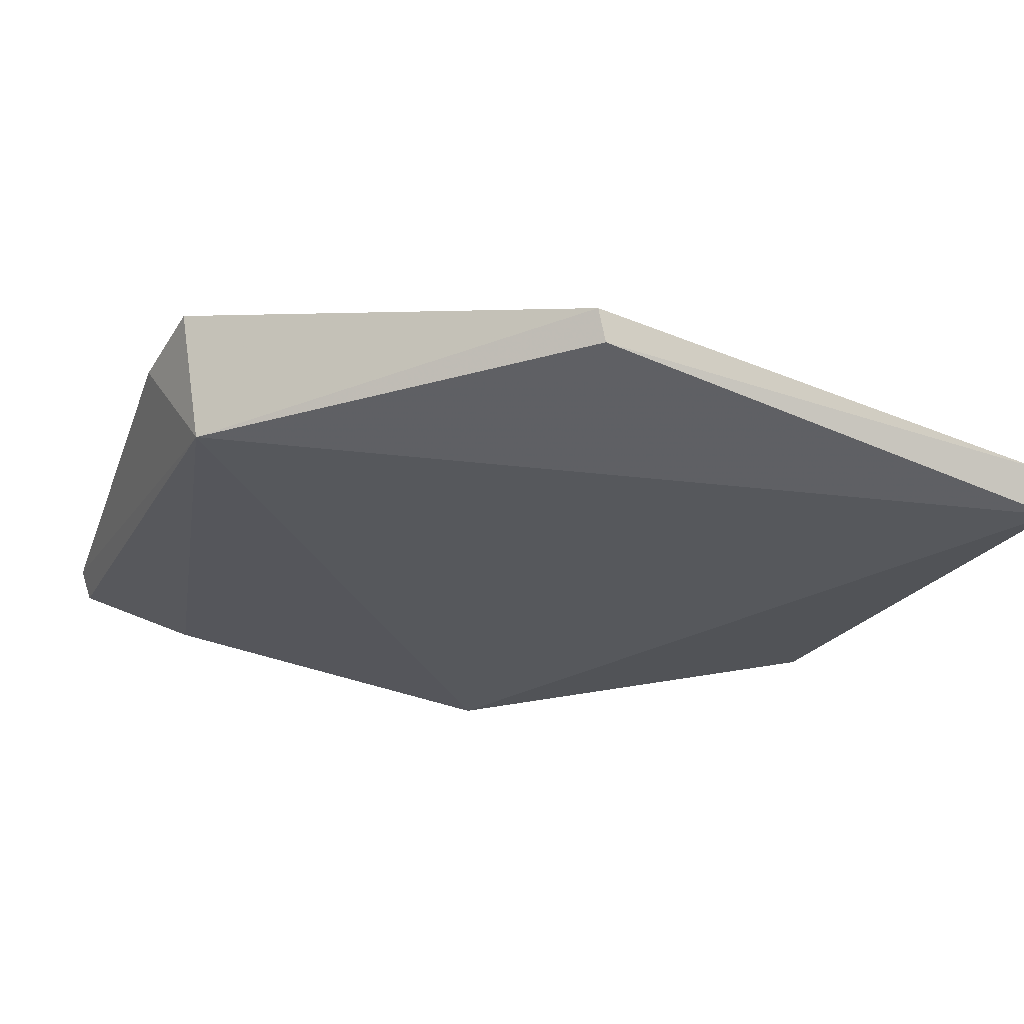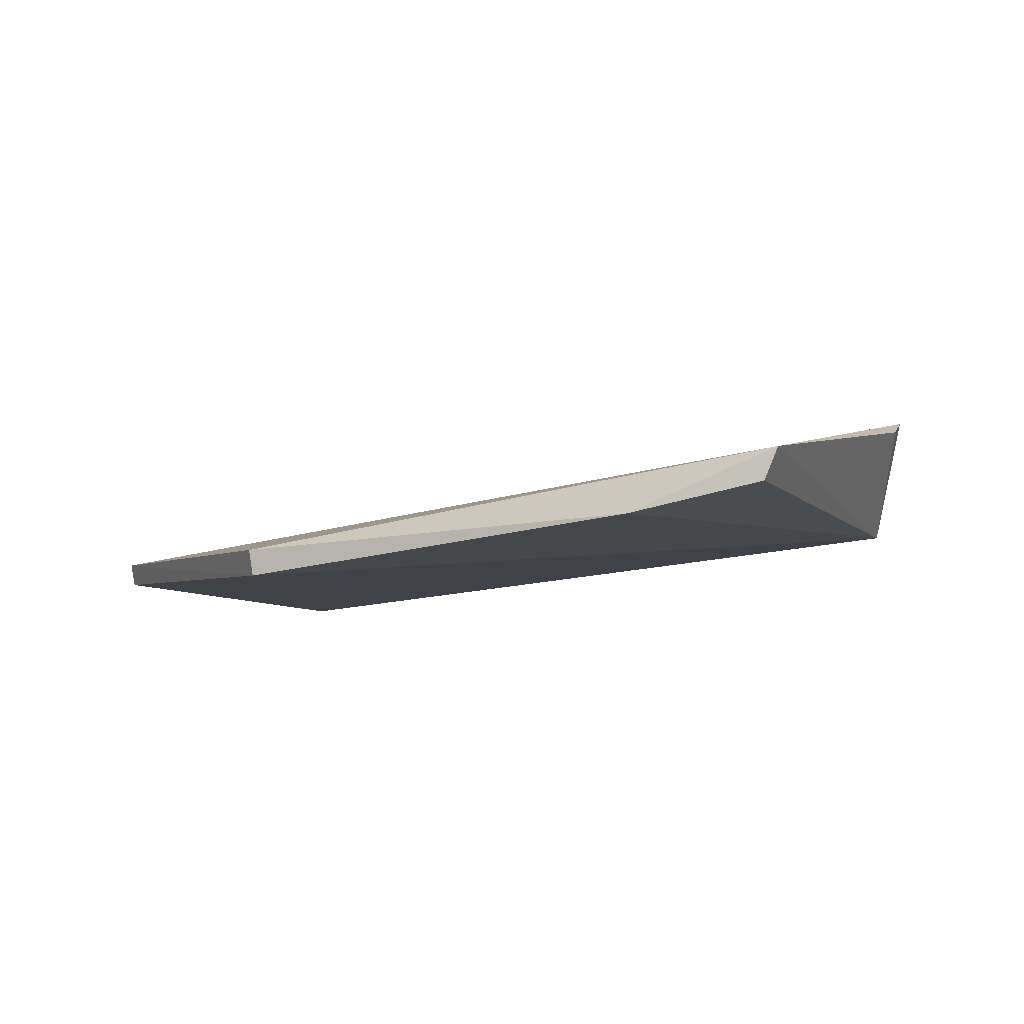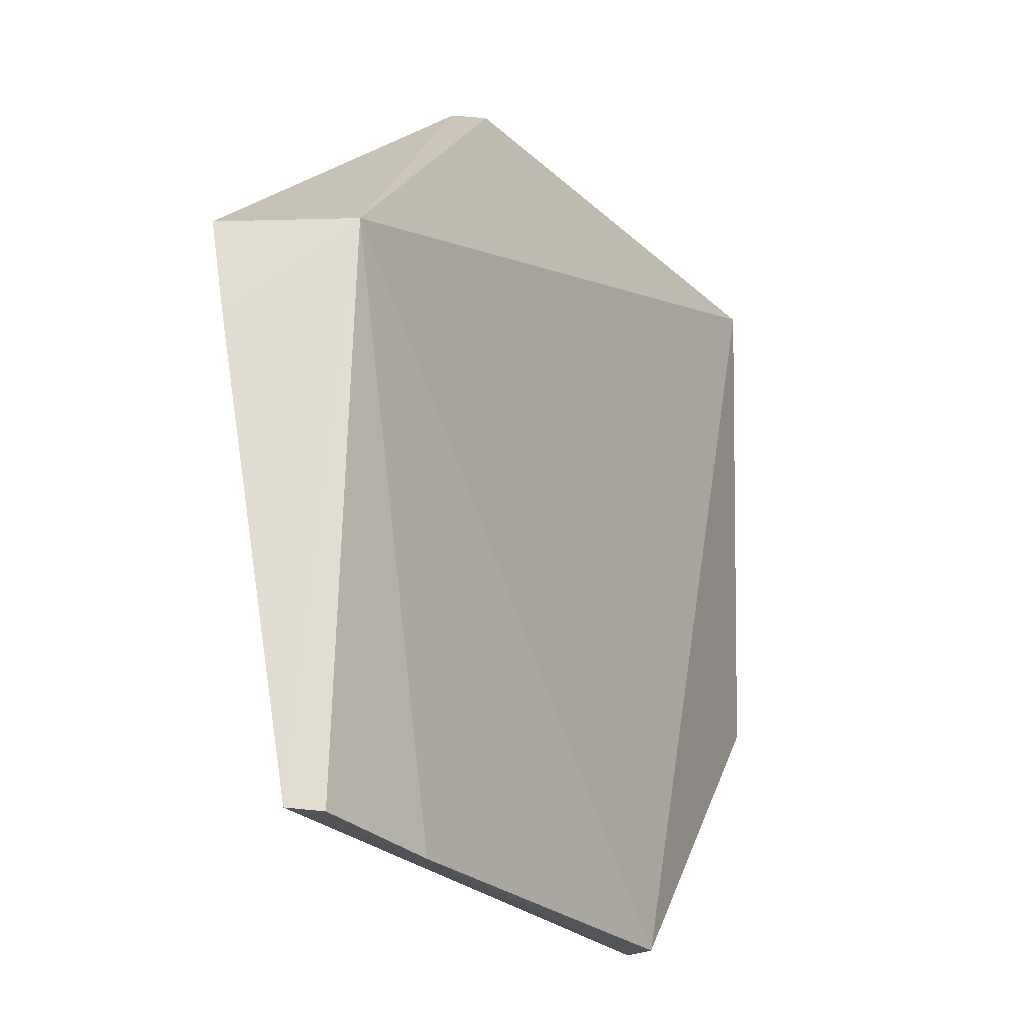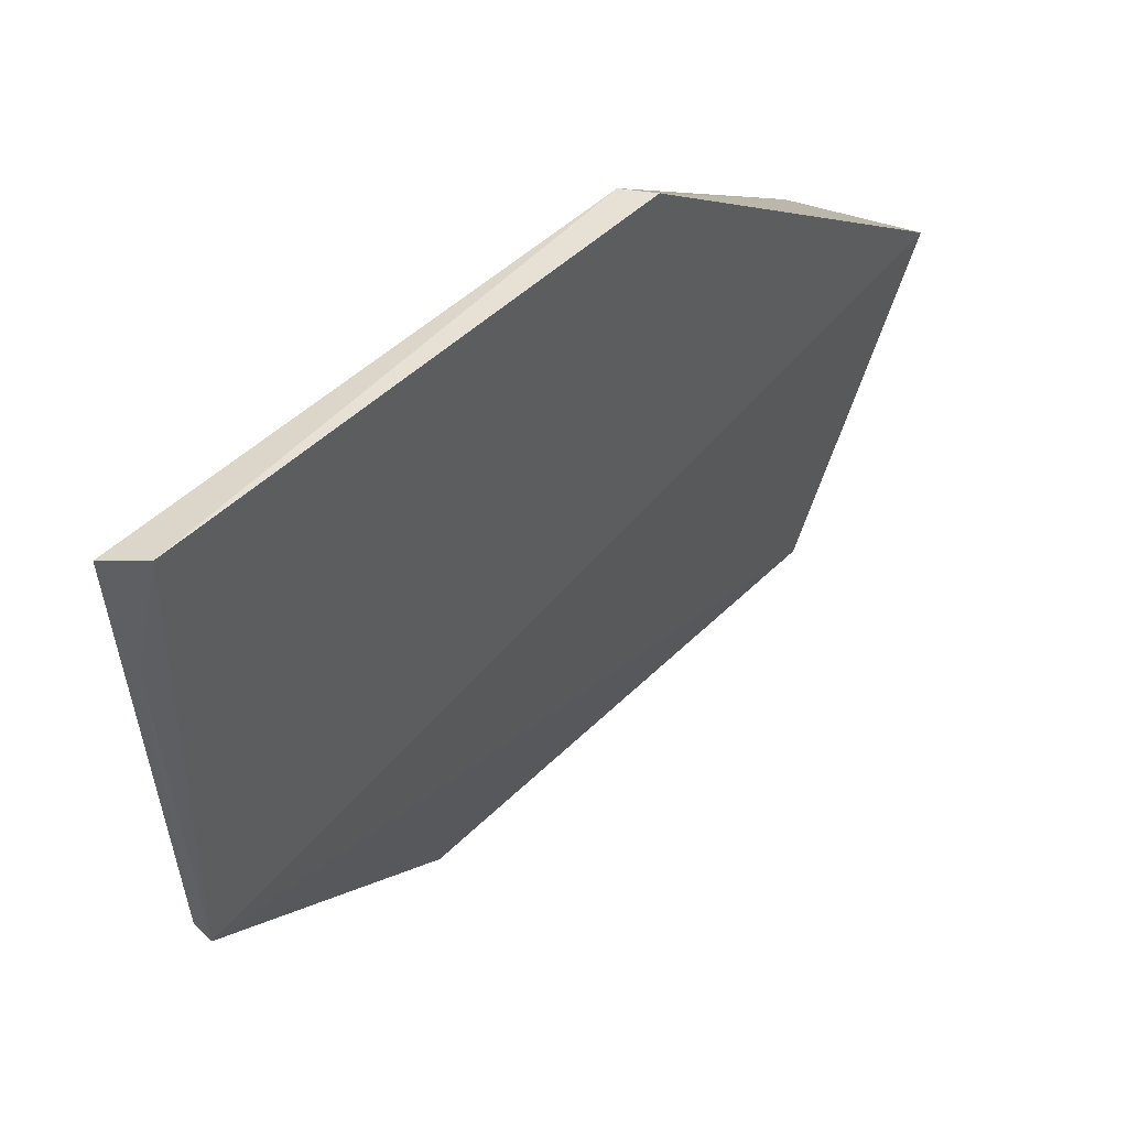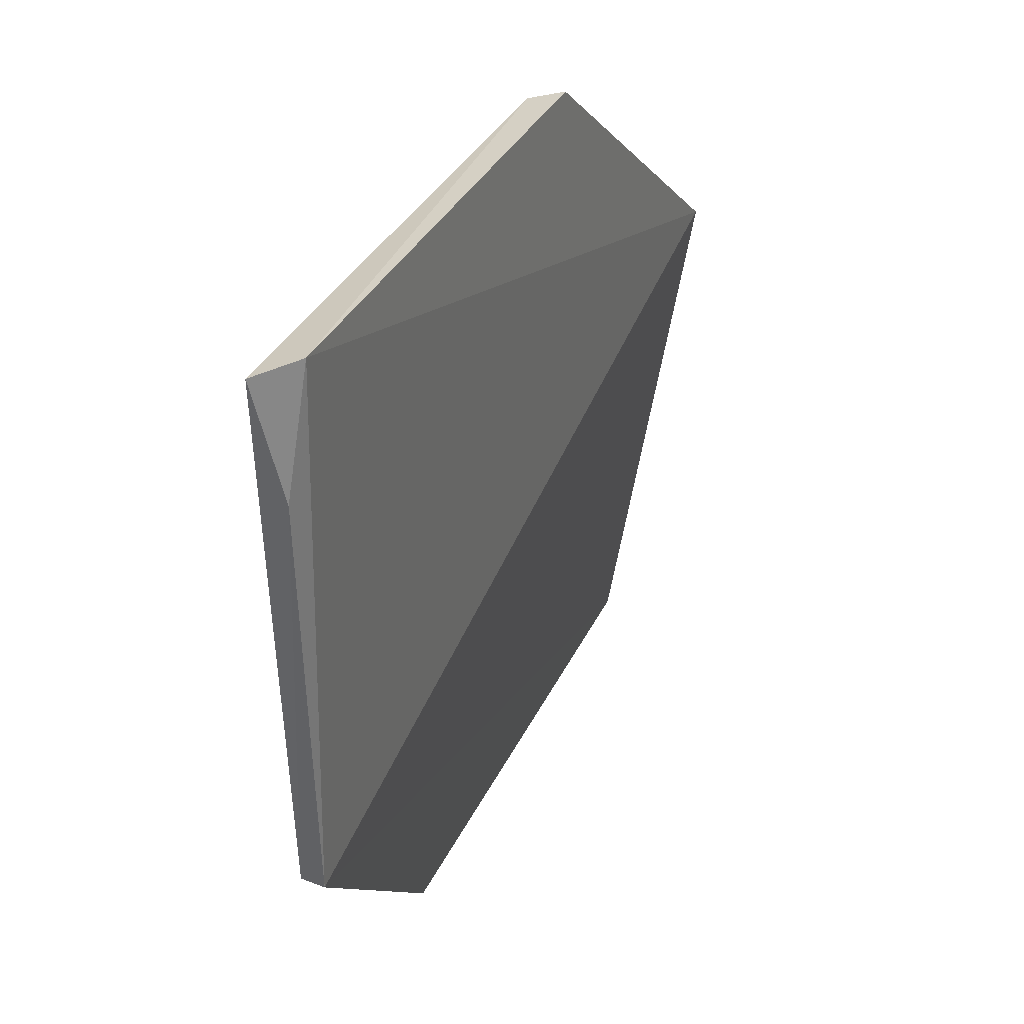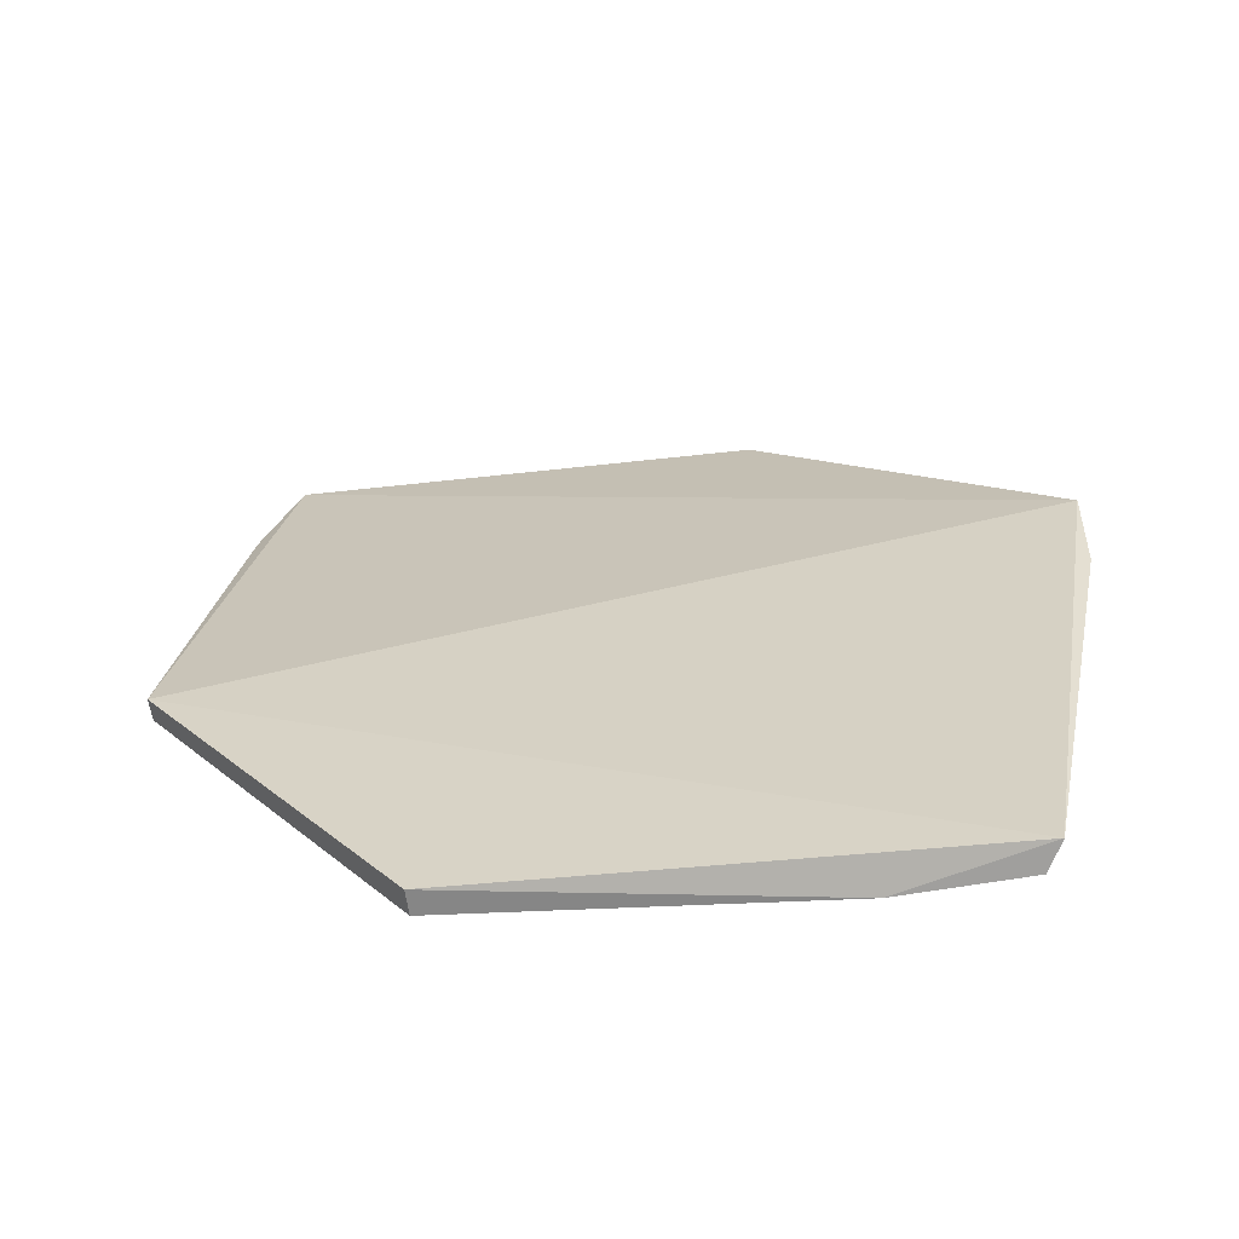
<metadata>
{"format":"obj","ext":"obj","renderer":"f3d","projection":"perspective","resolution":1024,"background":"white","views":[{"elev":-24.8,"azim":156.3,"up":"+Z"},{"elev":-4.5,"azim":19.7,"up":"+Z"},{"elev":-24.5,"azim":113.5,"up":"+Y"},{"elev":54.2,"azim":-54.5,"up":"+Y"},{"elev":36.2,"azim":-75.9,"up":"+Y"},{"elev":23.7,"azim":7.3,"up":"+Z"}]}
</metadata>
<code>
v 0.4026 0.114 -0.00899
v 0.4008 0.1134 -0.01353
v 0.4023 0.1898 -0.0164
v 0.2832 0.2372 -0.01963
v 0.2802 0.1591 -0.02028
v 0.4061 0.1918 0.002667
v 0.3257 0.1136 -0.02112
v 0.4076 0.1775 -0.0003746
v 0.3568 0.2352 -0.007609
v 0.3824 0.1124 -0.01745
v 0.2806 0.2351 -0.02589
v 0.3262 0.1138 -0.02479
v 0.2798 0.2193 -0.02152
v 0.3553 0.2344 -0.01242
v 0.2808 0.1593 -0.0236
f 1 2 3
f 6 5 1
f 6 4 5
f 7 1 5
f 8 6 1
f 8 1 3
f 8 3 6
f 9 6 3
f 9 4 6
f 10 2 1
f 10 1 7
f 10 3 2
f 12 7 5
f 12 10 7
f 12 11 3
f 12 3 10
f 13 5 4
f 13 4 11
f 14 9 3
f 14 3 11
f 14 11 4
f 14 4 9
f 15 12 5
f 15 11 12
f 15 13 11
f 15 5 13

</code>
